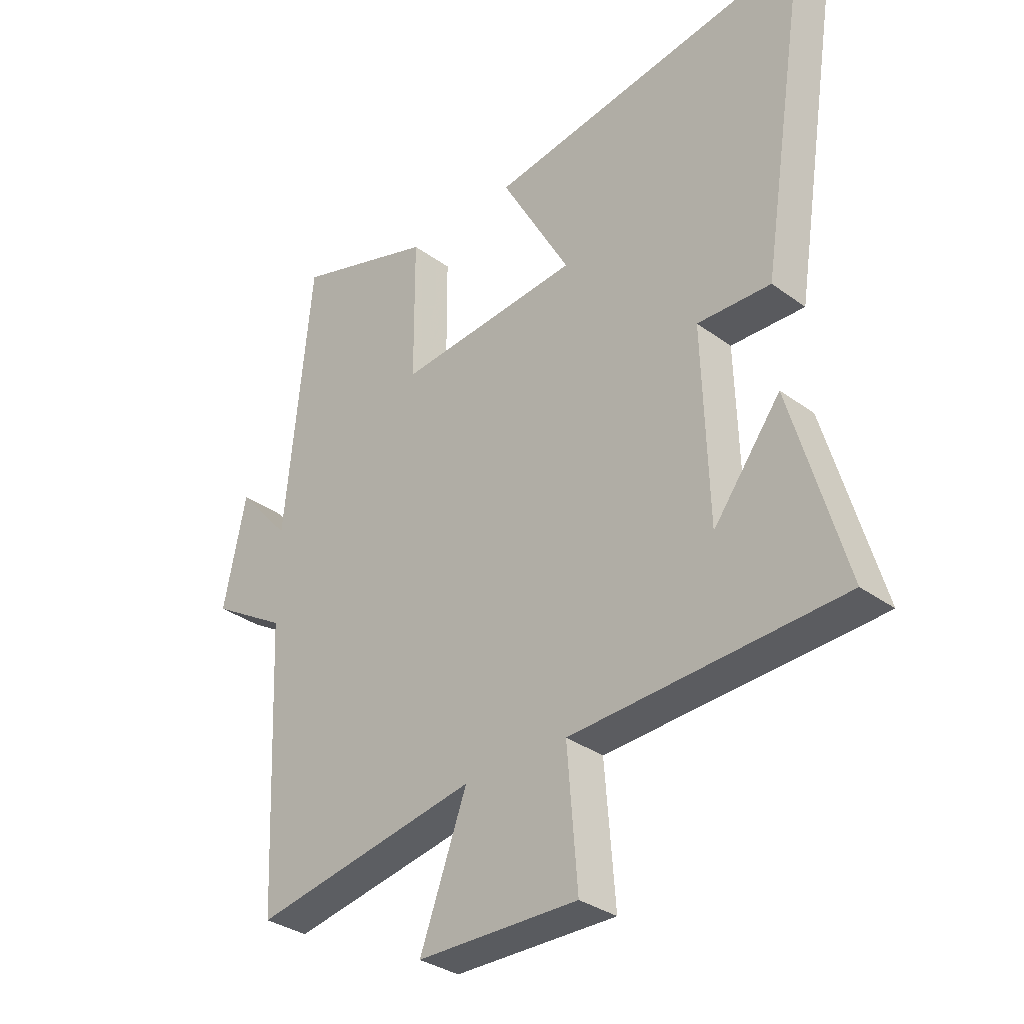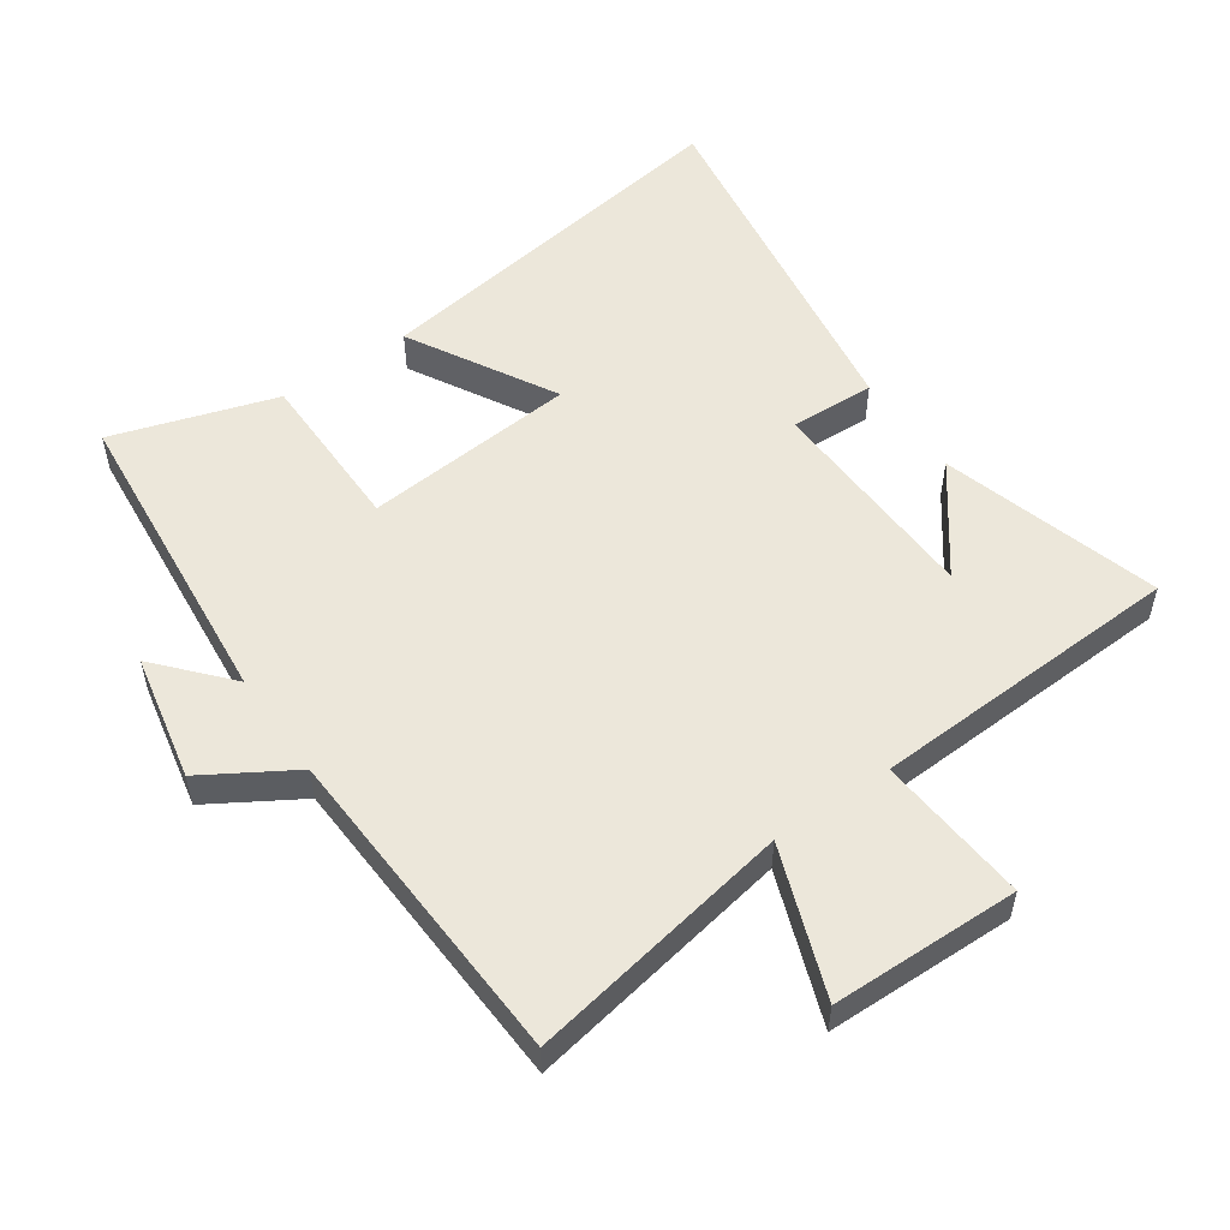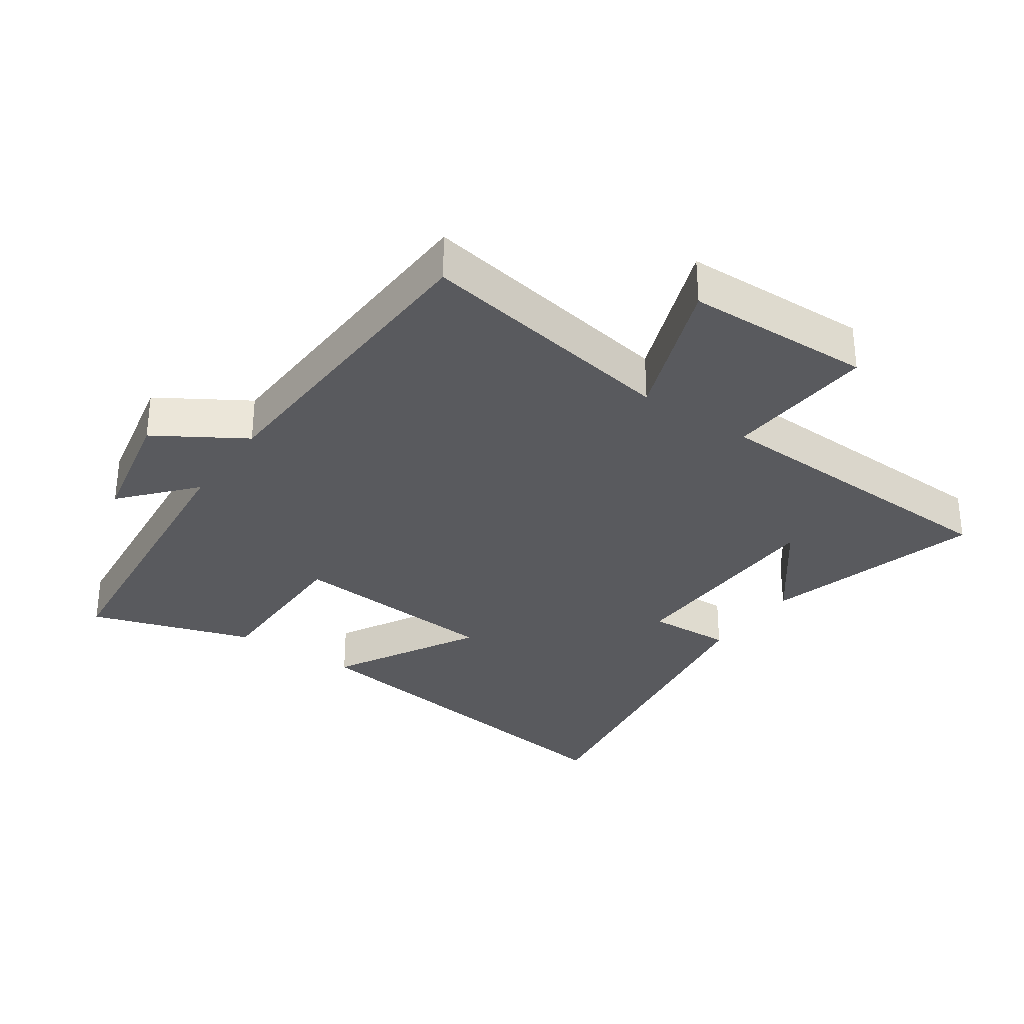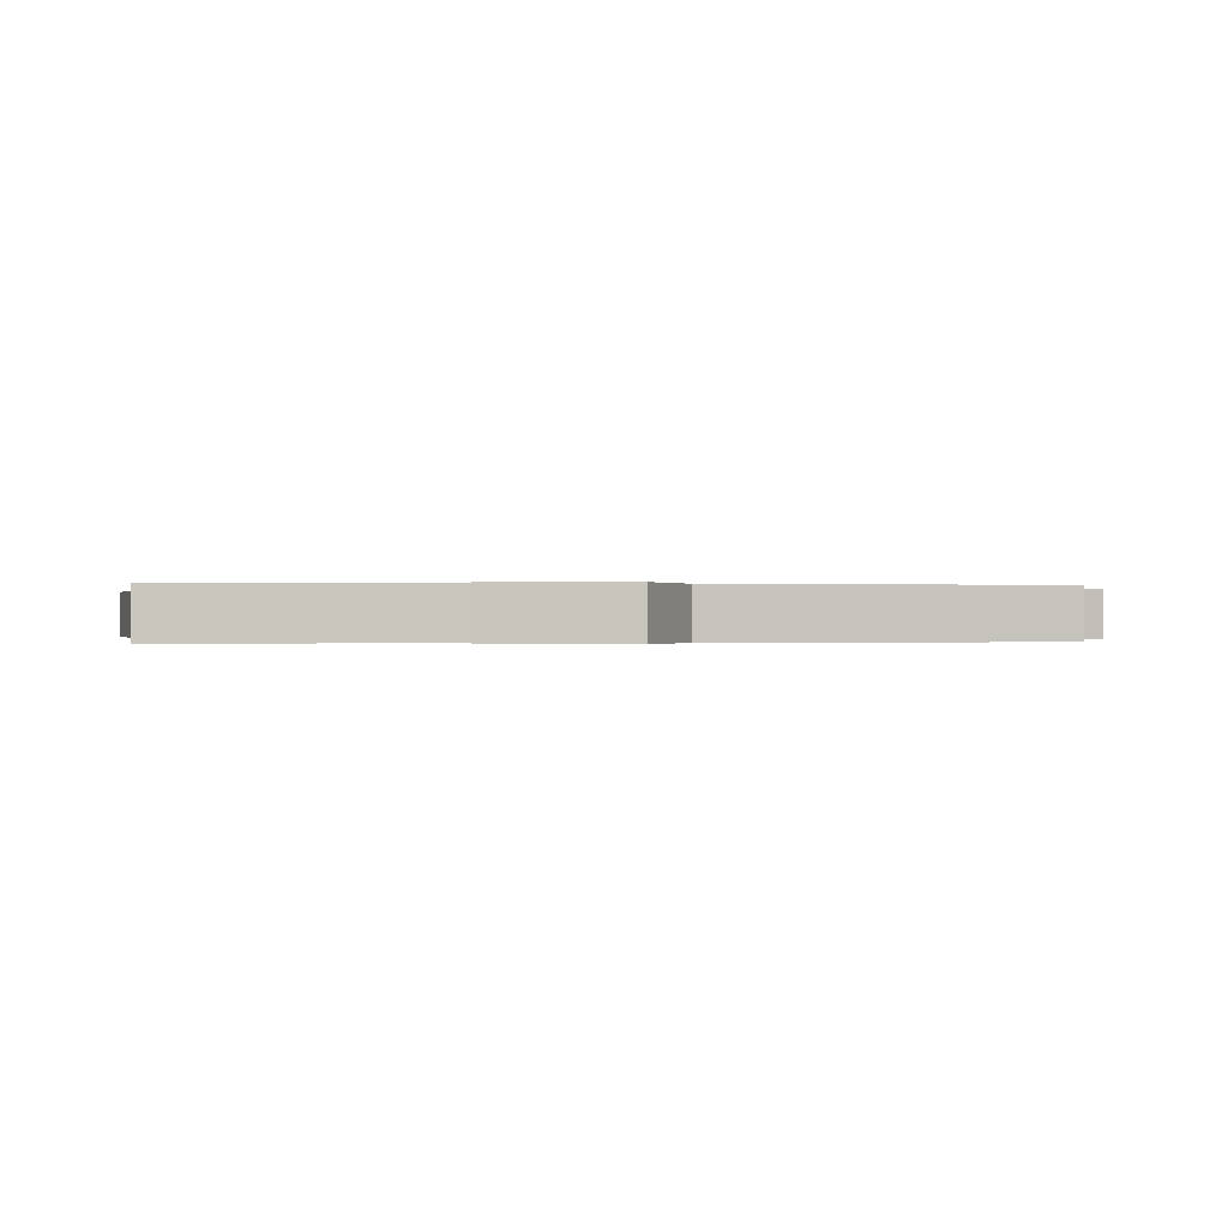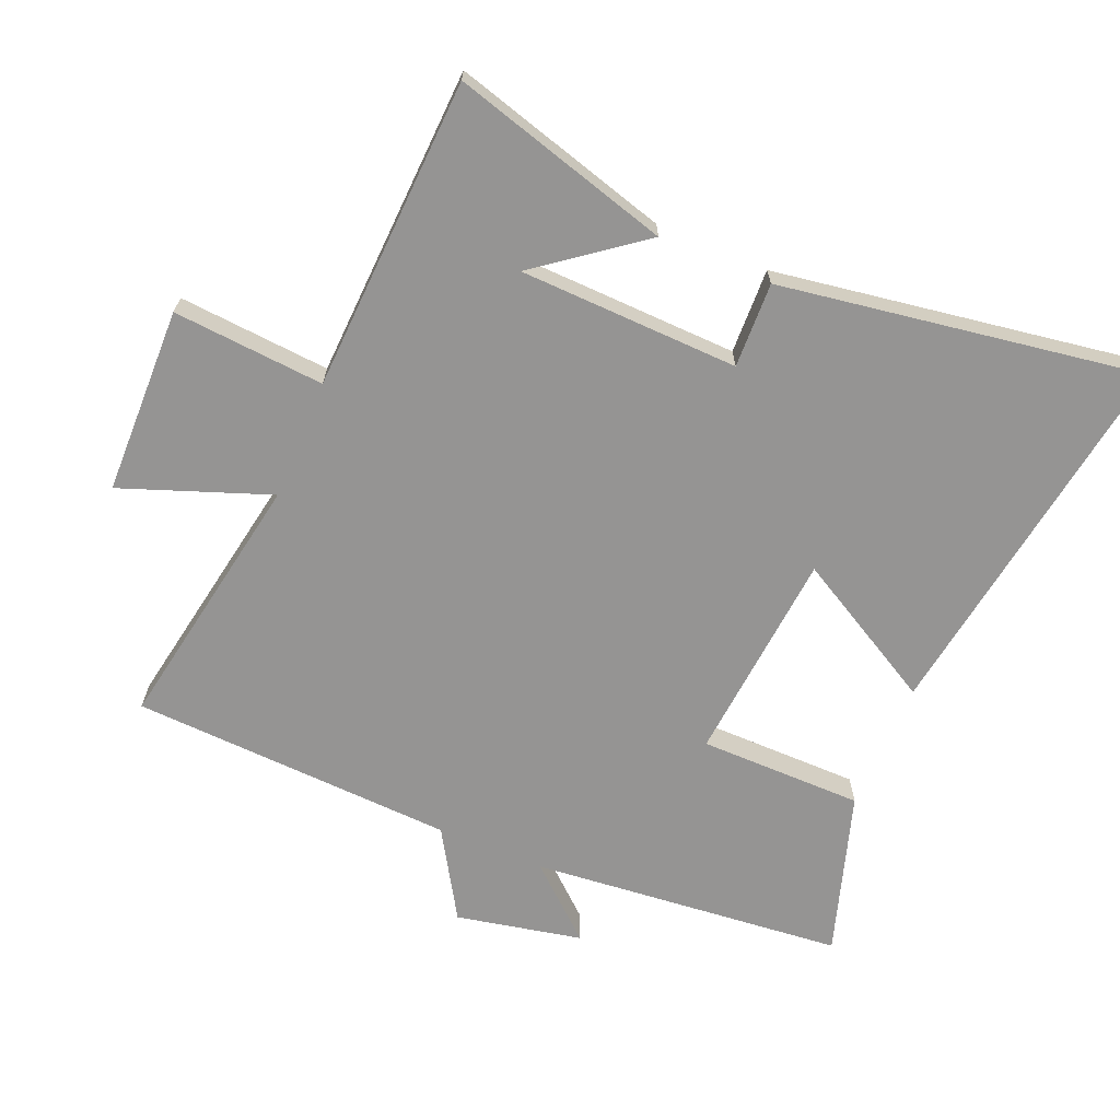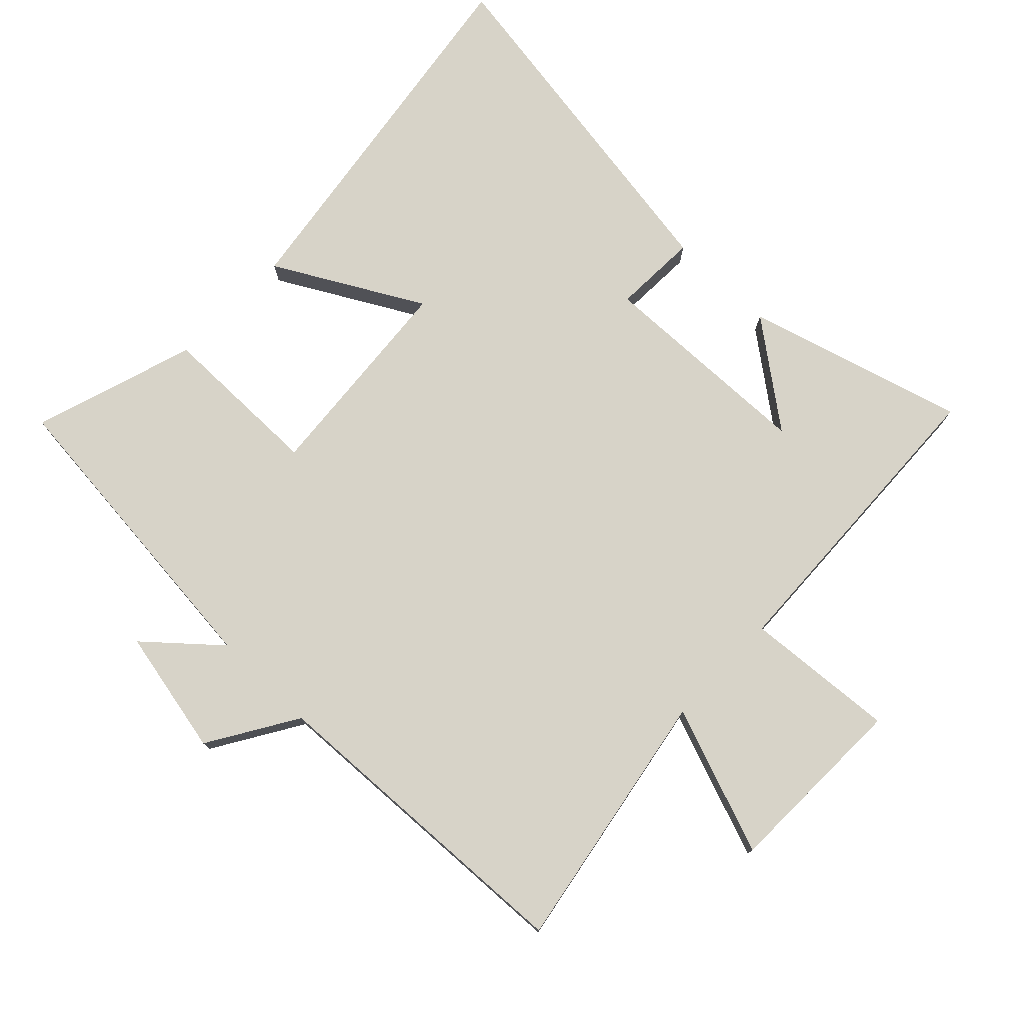
<metadata>
{"format":"obj","ext":"obj","renderer":"f3d","projection":"perspective","resolution":1024,"background":"white","views":[{"elev":-33.1,"azim":-135.0,"up":"+Z"},{"elev":53.5,"azim":145.1,"up":"+Y"},{"elev":-31.5,"azim":145.5,"up":"+Y"},{"elev":-0.1,"azim":78.8,"up":"+Y"},{"elev":-67.1,"azim":-112.9,"up":"+Y"},{"elev":76.5,"azim":134.0,"up":"+Y"}]}
</metadata>
<code>
v 0.453 0.07 0.58
v 0.5 0.07 0.096
v 0.596 0.07 0.205
v 0.636 0.07 0.011
v 0.5 0.07 -0.072
v 0.477 0.07 -0.572
v 0.072 0.07 -0.5
v 0.156 0.07 -0.727
v -0.132 0.07 -0.733
v -0.114 0.07 -0.5
v -0.596 0.07 -0.479
v -0.5 0.07 -0.143
v -0.379 0.07 -0.302
v -0.369 0.07 0.036
v -0.5 0.07 0.031
v -0.588 0.07 0.587
v -0.002 0.07 0.5
v -0.127 0.07 0.275
v 0.201 0.07 0.247
v 0.202 0.07 0.5
v 0.453 0 0.58
v 0.5 0 0.096
v 0.596 0 0.205
v 0.636 0 0.011
v 0.5 0 -0.072
v 0.477 0 -0.572
v 0.072 0 -0.5
v 0.156 0 -0.727
v -0.132 0 -0.733
v -0.114 0 -0.5
v -0.596 0 -0.479
v -0.5 0 -0.143
v -0.379 0 -0.302
v -0.369 0 0.036
v -0.5 0 0.031
v -0.588 0 0.587
v -0.002 0 0.5
v -0.127 0 0.275
v 0.201 0 0.247
v 0.202 0 0.5
f 19 20 1 2
f 18 19 2
f 15 16 17 18
f 14 15 18 2
f 13 14 2
f 11 12 13
f 10 11 13 2
f 7 8 9 10
f 7 10 2
f 5 6 7 2
f 2 3 4 5
f 22 21 40 39
f 22 39 38
f 38 37 36 35
f 22 38 35 34
f 22 34 33
f 33 32 31
f 22 33 31 30
f 30 29 28 27
f 22 30 27
f 22 27 26 25
f 25 24 23 22
f 1 21 22 2
f 2 22 23 3
f 3 23 24 4
f 4 24 25 5
f 5 25 26 6
f 6 26 27 7
f 7 27 28 8
f 8 28 29 9
f 9 29 30 10
f 10 30 31 11
f 11 31 32 12
f 12 32 33 13
f 13 33 34 14
f 14 34 35 15
f 15 35 36 16
f 16 36 37 17
f 17 37 38 18
f 18 38 39 19
f 19 39 40 20
f 20 40 21 1

</code>
